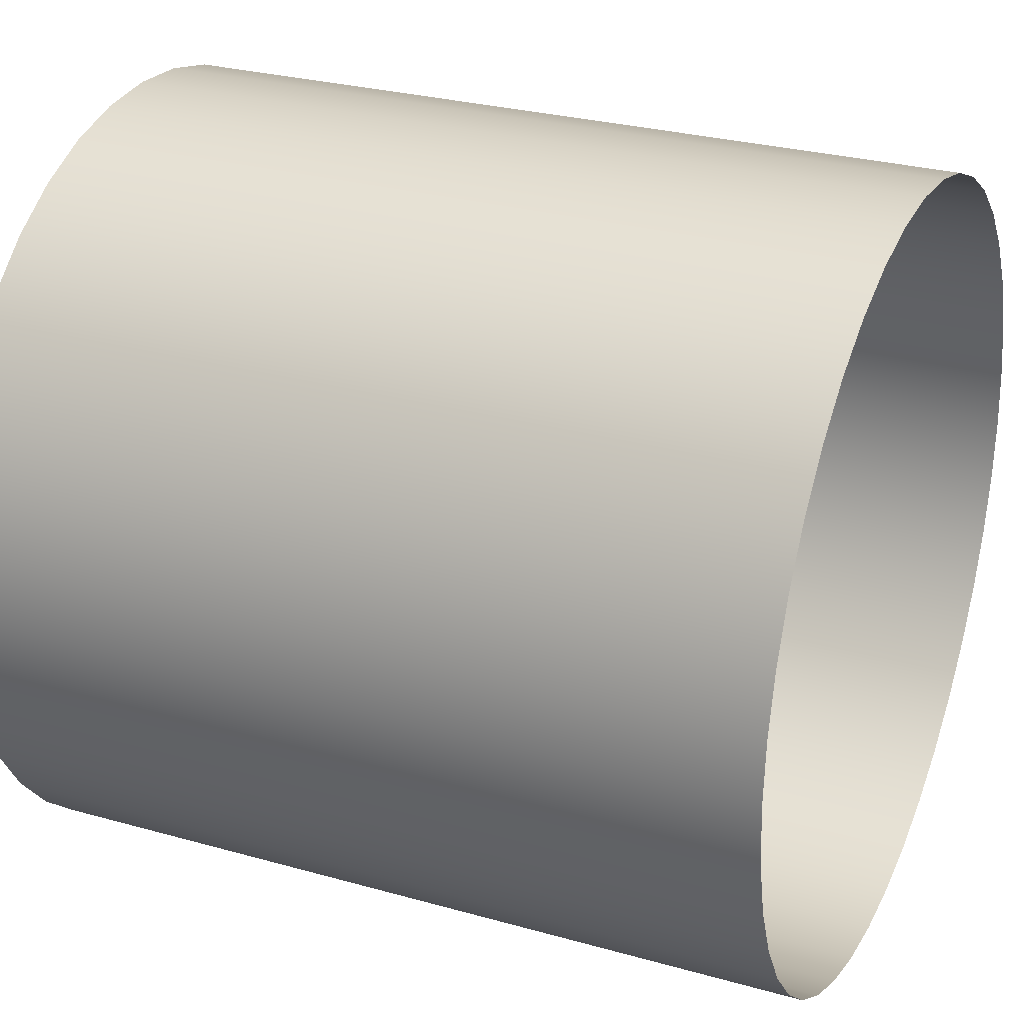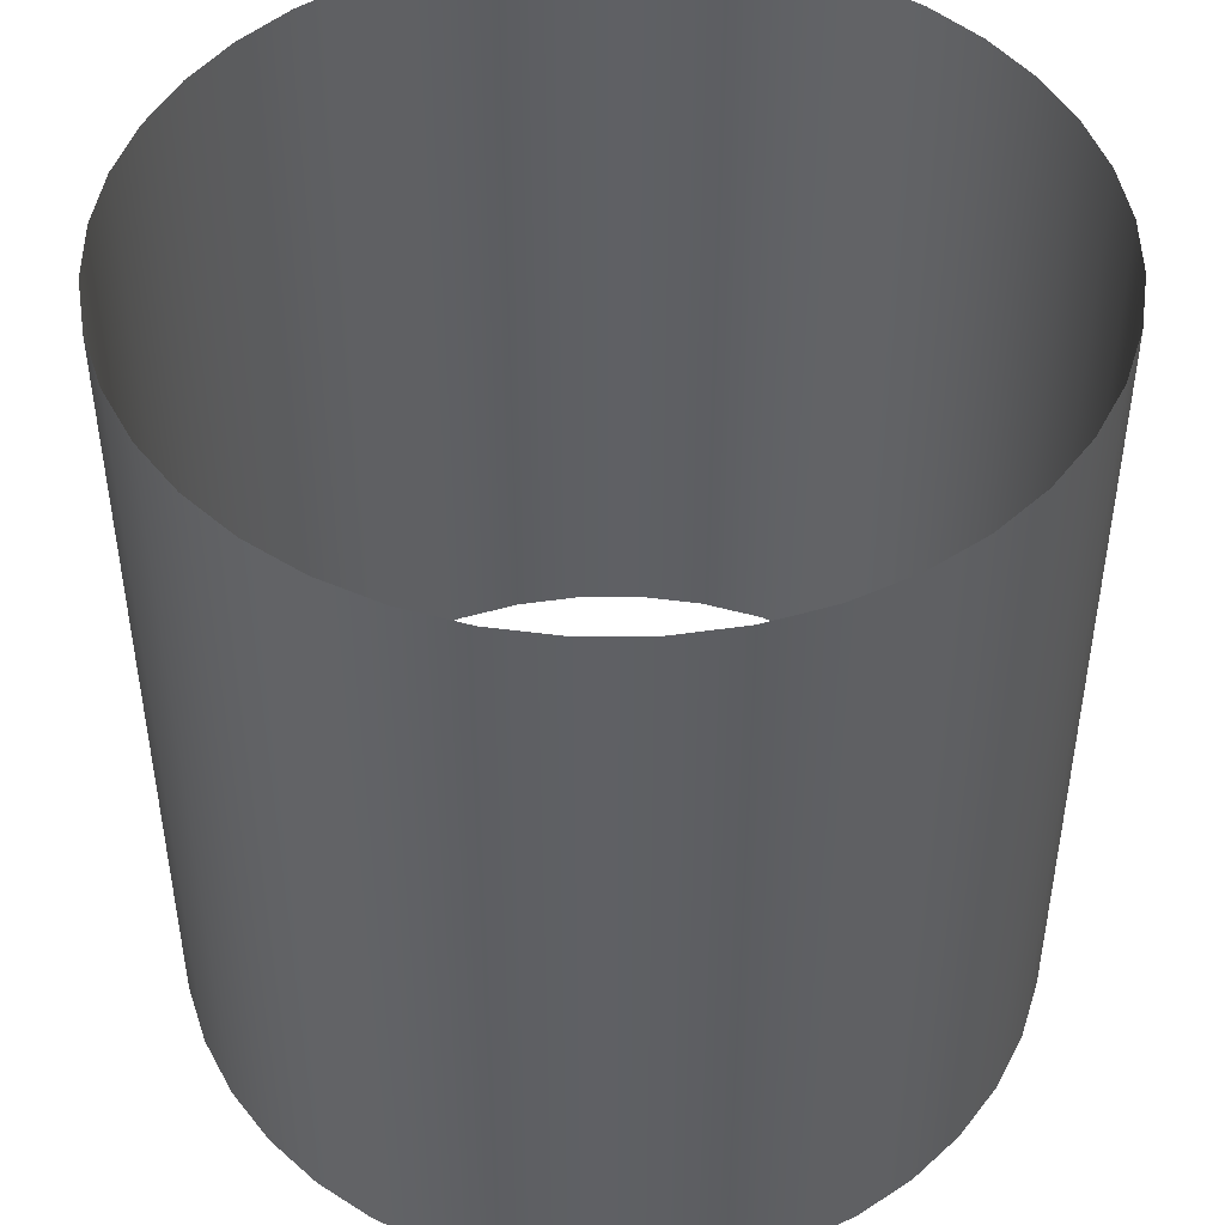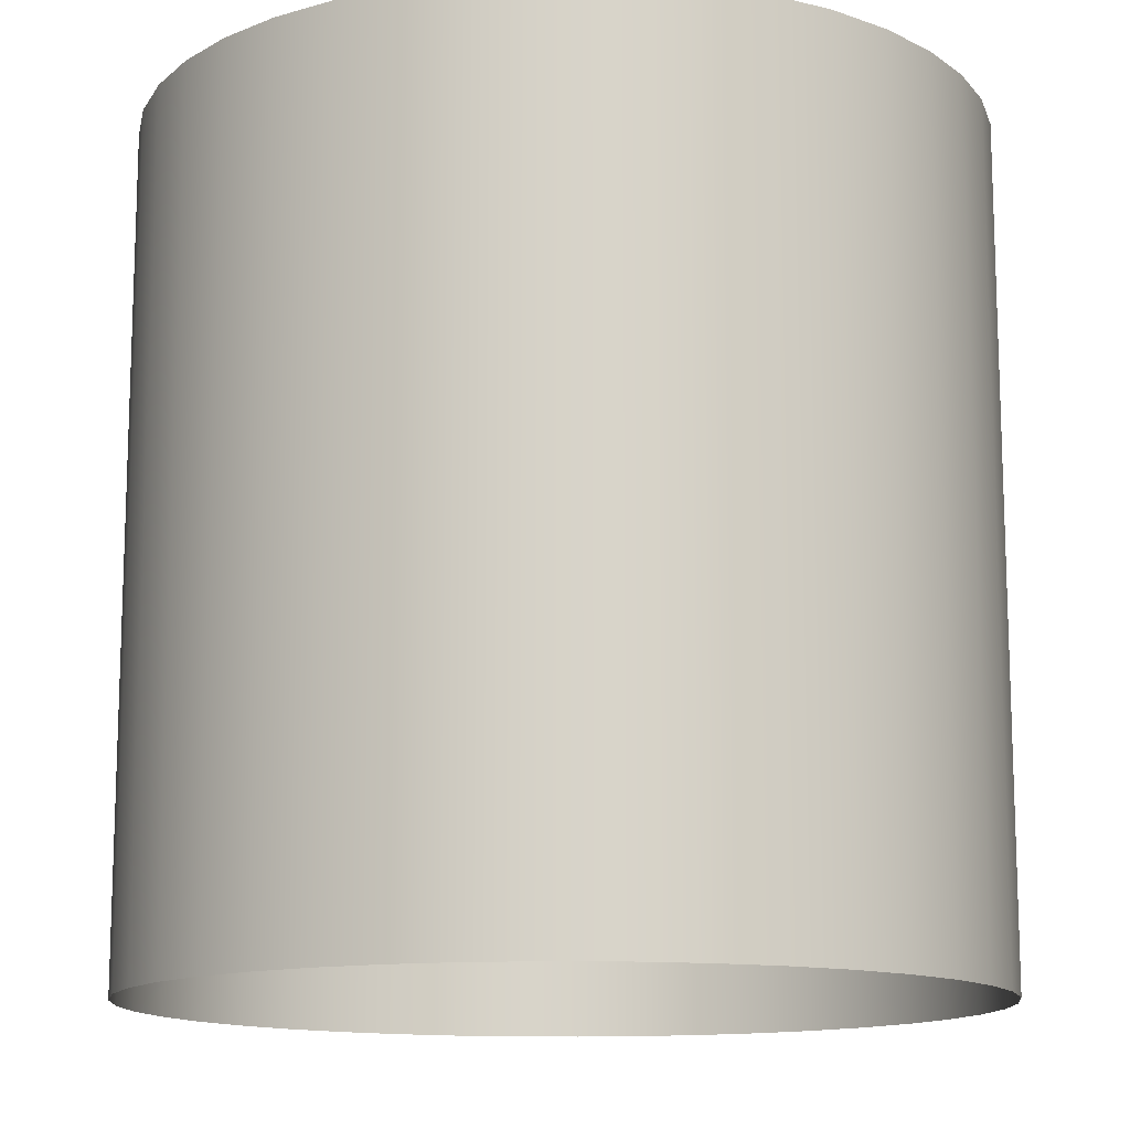
<metadata>
{"format":"obj","ext":"obj","renderer":"f3d","projection":"perspective","resolution":1024,"background":"white","views":[{"elev":27.9,"azim":113.3,"up":"+Z"},{"elev":46.7,"azim":-166.9,"up":"+Y"},{"elev":-13.2,"azim":-43.1,"up":"+Y"}]}
</metadata>
<code>
g default
v 5.261 -5.326 -0.8332
v 5.066 -5.326 -1.646
v 4.746 -5.326 -2.418
v 4.309 -5.326 -3.131
v 3.766 -5.326 -3.766
v 3.131 -5.326 -4.309
v 2.418 -5.326 -4.746
v 1.646 -5.326 -5.066
v 0.8332 -5.326 -5.261
v 1e-06 -5.326 -5.326
v -0.8332 -5.326 -5.261
v -1.646 -5.326 -5.066
v -2.418 -5.326 -4.746
v -3.131 -5.326 -4.309
v -3.766 -5.326 -3.766
v -4.309 -5.326 -3.131
v -4.746 -5.326 -2.418
v -5.066 -5.326 -1.646
v -5.261 -5.326 -0.8332
v -5.326 -5.326 -1e-06
v -5.261 -5.326 0.8332
v -5.066 -5.326 1.646
v -4.746 -5.326 2.418
v -4.309 -5.326 3.131
v -3.766 -5.326 3.766
v -3.131 -5.326 4.309
v -2.418 -5.326 4.746
v -1.646 -5.326 5.066
v -0.8332 -5.326 5.261
v -1e-06 -5.326 5.326
v 0.8332 -5.326 5.261
v 1.646 -5.326 5.066
v 2.418 -5.326 4.746
v 3.131 -5.326 4.309
v 3.766 -5.326 3.766
v 4.309 -5.326 3.131
v 4.746 -5.326 2.418
v 5.066 -5.326 1.646
v 5.261 -5.326 0.8332
v 5.326 -5.326 0
v 5.261 -4.261 -0.8332
v 5.066 -4.261 -1.646
v 4.746 -4.261 -2.418
v 4.309 -4.261 -3.131
v 3.766 -4.261 -3.766
v 3.131 -4.261 -4.309
v 2.418 -4.261 -4.746
v 1.646 -4.261 -5.066
v 0.8332 -4.261 -5.261
v 1e-06 -4.261 -5.326
v -0.8332 -4.261 -5.261
v -1.646 -4.261 -5.066
v -2.418 -4.261 -4.746
v -3.131 -4.261 -4.309
v -3.766 -4.261 -3.766
v -4.309 -4.261 -3.131
v -4.746 -4.261 -2.418
v -5.066 -4.261 -1.646
v -5.261 -4.261 -0.8332
v -5.326 -4.261 -1e-06
v -5.261 -4.261 0.8332
v -5.066 -4.261 1.646
v -4.746 -4.261 2.418
v -4.309 -4.261 3.131
v -3.766 -4.261 3.766
v -3.131 -4.261 4.309
v -2.418 -4.261 4.746
v -1.646 -4.261 5.066
v -0.8332 -4.261 5.261
v -1e-06 -4.261 5.326
v 0.8332 -4.261 5.261
v 1.646 -4.261 5.066
v 2.418 -4.261 4.746
v 3.131 -4.261 4.309
v 3.766 -4.261 3.766
v 4.309 -4.261 3.131
v 4.746 -4.261 2.418
v 5.066 -4.261 1.646
v 5.261 -4.261 0.8332
v 5.326 -4.261 0
v 5.261 -3.196 -0.8332
v 5.066 -3.196 -1.646
v 4.746 -3.196 -2.418
v 4.309 -3.196 -3.131
v 3.766 -3.196 -3.766
v 3.131 -3.196 -4.309
v 2.418 -3.196 -4.746
v 1.646 -3.196 -5.066
v 0.8332 -3.196 -5.261
v 1e-06 -3.196 -5.326
v -0.8332 -3.196 -5.261
v -1.646 -3.196 -5.066
v -2.418 -3.196 -4.746
v -3.131 -3.196 -4.309
v -3.766 -3.196 -3.766
v -4.309 -3.196 -3.131
v -4.746 -3.196 -2.418
v -5.066 -3.196 -1.646
v -5.261 -3.196 -0.8332
v -5.326 -3.196 -1e-06
v -5.261 -3.196 0.8332
v -5.066 -3.196 1.646
v -4.746 -3.196 2.418
v -4.309 -3.196 3.131
v -3.766 -3.196 3.766
v -3.131 -3.196 4.309
v -2.418 -3.196 4.746
v -1.646 -3.196 5.066
v -0.8332 -3.196 5.261
v -1e-06 -3.196 5.326
v 0.8332 -3.196 5.261
v 1.646 -3.196 5.066
v 2.418 -3.196 4.746
v 3.131 -3.196 4.309
v 3.766 -3.196 3.766
v 4.309 -3.196 3.131
v 4.746 -3.196 2.418
v 5.066 -3.196 1.646
v 5.261 -3.196 0.8332
v 5.326 -3.196 0
v 5.261 -2.131 -0.8332
v 5.066 -2.131 -1.646
v 4.746 -2.131 -2.418
v 4.309 -2.131 -3.131
v 3.766 -2.131 -3.766
v 3.131 -2.131 -4.309
v 2.418 -2.131 -4.746
v 1.646 -2.131 -5.066
v 0.8332 -2.131 -5.261
v 1e-06 -2.131 -5.326
v -0.8332 -2.131 -5.261
v -1.646 -2.131 -5.066
v -2.418 -2.131 -4.746
v -3.131 -2.131 -4.309
v -3.766 -2.131 -3.766
v -4.309 -2.131 -3.131
v -4.746 -2.131 -2.418
v -5.066 -2.131 -1.646
v -5.261 -2.131 -0.8332
v -5.326 -2.131 -1e-06
v -5.261 -2.131 0.8332
v -5.066 -2.131 1.646
v -4.746 -2.131 2.418
v -4.309 -2.131 3.131
v -3.766 -2.131 3.766
v -3.131 -2.131 4.309
v -2.418 -2.131 4.746
v -1.646 -2.131 5.066
v -0.8332 -2.131 5.261
v -1e-06 -2.131 5.326
v 0.8332 -2.131 5.261
v 1.646 -2.131 5.066
v 2.418 -2.131 4.746
v 3.131 -2.131 4.309
v 3.766 -2.131 3.766
v 4.309 -2.131 3.131
v 4.746 -2.131 2.418
v 5.066 -2.131 1.646
v 5.261 -2.131 0.8332
v 5.326 -2.131 0
v 5.261 -1.065 -0.8332
v 5.066 -1.065 -1.646
v 4.746 -1.065 -2.418
v 4.309 -1.065 -3.131
v 3.766 -1.065 -3.766
v 3.131 -1.065 -4.309
v 2.418 -1.065 -4.746
v 1.646 -1.065 -5.066
v 0.8332 -1.065 -5.261
v 1e-06 -1.065 -5.326
v -0.8332 -1.065 -5.261
v -1.646 -1.065 -5.066
v -2.418 -1.065 -4.746
v -3.131 -1.065 -4.309
v -3.766 -1.065 -3.766
v -4.309 -1.065 -3.131
v -4.746 -1.065 -2.418
v -5.066 -1.065 -1.646
v -5.261 -1.065 -0.8332
v -5.326 -1.065 -1e-06
v -5.261 -1.065 0.8332
v -5.066 -1.065 1.646
v -4.746 -1.065 2.418
v -4.309 -1.065 3.131
v -3.766 -1.065 3.766
v -3.131 -1.065 4.309
v -2.418 -1.065 4.746
v -1.646 -1.065 5.066
v -0.8332 -1.065 5.261
v -1e-06 -1.065 5.326
v 0.8332 -1.065 5.261
v 1.646 -1.065 5.066
v 2.418 -1.065 4.746
v 3.131 -1.065 4.309
v 3.766 -1.065 3.766
v 4.309 -1.065 3.131
v 4.746 -1.065 2.418
v 5.066 -1.065 1.646
v 5.261 -1.065 0.8332
v 5.326 -1.065 0
v 5.261 -0 -0.8332
v 5.066 -0 -1.646
v 4.746 -0 -2.418
v 4.309 -0 -3.131
v 3.766 -0 -3.766
v 3.131 -0 -4.309
v 2.418 -0 -4.746
v 1.646 -0 -5.066
v 0.8332 -0 -5.261
v 1e-06 -0 -5.326
v -0.8332 -0 -5.261
v -1.646 -0 -5.066
v -2.418 -0 -4.746
v -3.131 -0 -4.309
v -3.766 -0 -3.766
v -4.309 -0 -3.131
v -4.746 -0 -2.418
v -5.066 -0 -1.646
v -5.261 -0 -0.8332
v -5.326 -0 -1e-06
v -5.261 -0 0.8332
v -5.066 -0 1.646
v -4.746 -0 2.418
v -4.309 -0 3.131
v -3.766 -0 3.766
v -3.131 -0 4.309
v -2.418 -0 4.746
v -1.646 -0 5.066
v -0.8332 -0 5.261
v -1e-06 -0 5.326
v 0.8332 -0 5.261
v 1.646 -0 5.066
v 2.418 -0 4.746
v 3.131 -0 4.309
v 3.766 -0 3.766
v 4.309 -0 3.131
v 4.746 -0 2.418
v 5.066 -0 1.646
v 5.261 -0 0.8332
v 5.326 -0 0
v 5.261 1.065 -0.8332
v 5.066 1.065 -1.646
v 4.746 1.065 -2.418
v 4.309 1.065 -3.131
v 3.766 1.065 -3.766
v 3.131 1.065 -4.309
v 2.418 1.065 -4.746
v 1.646 1.065 -5.066
v 0.8332 1.065 -5.261
v 1e-06 1.065 -5.326
v -0.8332 1.065 -5.261
v -1.646 1.065 -5.066
v -2.418 1.065 -4.746
v -3.131 1.065 -4.309
v -3.766 1.065 -3.766
v -4.309 1.065 -3.131
v -4.746 1.065 -2.418
v -5.066 1.065 -1.646
v -5.261 1.065 -0.8332
v -5.326 1.065 -1e-06
v -5.261 1.065 0.8332
v -5.066 1.065 1.646
v -4.746 1.065 2.418
v -4.309 1.065 3.131
v -3.766 1.065 3.766
v -3.131 1.065 4.309
v -2.418 1.065 4.746
v -1.646 1.065 5.066
v -0.8332 1.065 5.261
v -1e-06 1.065 5.326
v 0.8332 1.065 5.261
v 1.646 1.065 5.066
v 2.418 1.065 4.746
v 3.131 1.065 4.309
v 3.766 1.065 3.766
v 4.309 1.065 3.131
v 4.746 1.065 2.418
v 5.066 1.065 1.646
v 5.261 1.065 0.8332
v 5.326 1.065 0
v 5.261 2.131 -0.8332
v 5.066 2.131 -1.646
v 4.746 2.131 -2.418
v 4.309 2.131 -3.131
v 3.766 2.131 -3.766
v 3.131 2.131 -4.309
v 2.418 2.131 -4.746
v 1.646 2.131 -5.066
v 0.8332 2.131 -5.261
v 1e-06 2.131 -5.326
v -0.8332 2.131 -5.261
v -1.646 2.131 -5.066
v -2.418 2.131 -4.746
v -3.131 2.131 -4.309
v -3.766 2.131 -3.766
v -4.309 2.131 -3.131
v -4.746 2.131 -2.418
v -5.066 2.131 -1.646
v -5.261 2.131 -0.8332
v -5.326 2.131 -1e-06
v -5.261 2.131 0.8332
v -5.066 2.131 1.646
v -4.746 2.131 2.418
v -4.309 2.131 3.131
v -3.766 2.131 3.766
v -3.131 2.131 4.309
v -2.418 2.131 4.746
v -1.646 2.131 5.066
v -0.8332 2.131 5.261
v -1e-06 2.131 5.326
v 0.8332 2.131 5.261
v 1.646 2.131 5.066
v 2.418 2.131 4.746
v 3.131 2.131 4.309
v 3.766 2.131 3.766
v 4.309 2.131 3.131
v 4.746 2.131 2.418
v 5.066 2.131 1.646
v 5.261 2.131 0.8332
v 5.326 2.131 0
v 5.261 3.196 -0.8332
v 5.066 3.196 -1.646
v 4.746 3.196 -2.418
v 4.309 3.196 -3.131
v 3.766 3.196 -3.766
v 3.131 3.196 -4.309
v 2.418 3.196 -4.746
v 1.646 3.196 -5.066
v 0.8332 3.196 -5.261
v 1e-06 3.196 -5.326
v -0.8332 3.196 -5.261
v -1.646 3.196 -5.066
v -2.418 3.196 -4.746
v -3.131 3.196 -4.309
v -3.766 3.196 -3.766
v -4.309 3.196 -3.131
v -4.746 3.196 -2.418
v -5.066 3.196 -1.646
v -5.261 3.196 -0.8332
v -5.326 3.196 -1e-06
v -5.261 3.196 0.8332
v -5.066 3.196 1.646
v -4.746 3.196 2.418
v -4.309 3.196 3.131
v -3.766 3.196 3.766
v -3.131 3.196 4.309
v -2.418 3.196 4.746
v -1.646 3.196 5.066
v -0.8332 3.196 5.261
v -1e-06 3.196 5.326
v 0.8332 3.196 5.261
v 1.646 3.196 5.066
v 2.418 3.196 4.746
v 3.131 3.196 4.309
v 3.766 3.196 3.766
v 4.309 3.196 3.131
v 4.746 3.196 2.418
v 5.066 3.196 1.646
v 5.261 3.196 0.8332
v 5.326 3.196 0
v 5.261 4.261 -0.8332
v 5.066 4.261 -1.646
v 4.746 4.261 -2.418
v 4.309 4.261 -3.131
v 3.766 4.261 -3.766
v 3.131 4.261 -4.309
v 2.418 4.261 -4.746
v 1.646 4.261 -5.066
v 0.8332 4.261 -5.261
v 1e-06 4.261 -5.326
v -0.8332 4.261 -5.261
v -1.646 4.261 -5.066
v -2.418 4.261 -4.746
v -3.131 4.261 -4.309
v -3.766 4.261 -3.766
v -4.309 4.261 -3.131
v -4.746 4.261 -2.418
v -5.066 4.261 -1.646
v -5.261 4.261 -0.8332
v -5.326 4.261 -1e-06
v -5.261 4.261 0.8332
v -5.066 4.261 1.646
v -4.746 4.261 2.418
v -4.309 4.261 3.131
v -3.766 4.261 3.766
v -3.131 4.261 4.309
v -2.418 4.261 4.746
v -1.646 4.261 5.066
v -0.8332 4.261 5.261
v -1e-06 4.261 5.326
v 0.8332 4.261 5.261
v 1.646 4.261 5.066
v 2.418 4.261 4.746
v 3.131 4.261 4.309
v 3.766 4.261 3.766
v 4.309 4.261 3.131
v 4.746 4.261 2.418
v 5.066 4.261 1.646
v 5.261 4.261 0.8332
v 5.326 4.261 0
v 5.261 5.326 -0.8332
v 5.066 5.326 -1.646
v 4.746 5.326 -2.418
v 4.309 5.326 -3.131
v 3.766 5.326 -3.766
v 3.131 5.326 -4.309
v 2.418 5.326 -4.746
v 1.646 5.326 -5.066
v 0.8332 5.326 -5.261
v 1e-06 5.326 -5.326
v -0.8332 5.326 -5.261
v -1.646 5.326 -5.066
v -2.418 5.326 -4.746
v -3.131 5.326 -4.309
v -3.766 5.326 -3.766
v -4.309 5.326 -3.131
v -4.746 5.326 -2.418
v -5.066 5.326 -1.646
v -5.261 5.326 -0.8332
v -5.326 5.326 -1e-06
v -5.261 5.326 0.8332
v -5.066 5.326 1.646
v -4.746 5.326 2.418
v -4.309 5.326 3.131
v -3.766 5.326 3.766
v -3.131 5.326 4.309
v -2.418 5.326 4.746
v -1.646 5.326 5.066
v -0.8332 5.326 5.261
v -1e-06 5.326 5.326
v 0.8332 5.326 5.261
v 1.646 5.326 5.066
v 2.418 5.326 4.746
v 3.131 5.326 4.309
v 3.766 5.326 3.766
v 4.309 5.326 3.131
v 4.746 5.326 2.418
v 5.066 5.326 1.646
v 5.261 5.326 0.8332
v 5.326 5.326 0
g pCylinder1
f 1 41 42 2
f 2 42 43 3
f 3 43 44 4
f 4 44 45 5
f 5 45 46 6
f 6 46 47 7
f 7 47 48 8
f 8 48 49 9
f 9 49 50 10
f 10 50 51 11
f 11 51 52 12
f 12 52 53 13
f 13 53 54 14
f 14 54 55 15
f 15 55 56 16
f 16 56 57 17
f 17 57 58 18
f 18 58 59 19
f 19 59 60 20
f 20 60 61 21
f 21 61 62 22
f 22 62 63 23
f 23 63 64 24
f 24 64 65 25
f 25 65 66 26
f 26 66 67 27
f 27 67 68 28
f 28 68 69 29
f 29 69 70 30
f 30 70 71 31
f 31 71 72 32
f 32 72 73 33
f 33 73 74 34
f 34 74 75 35
f 35 75 76 36
f 36 76 77 37
f 37 77 78 38
f 38 78 79 39
f 39 79 80 40
f 40 80 41 1
f 41 81 82 42
f 42 82 83 43
f 43 83 84 44
f 44 84 85 45
f 45 85 86 46
f 46 86 87 47
f 47 87 88 48
f 48 88 89 49
f 49 89 90 50
f 50 90 91 51
f 51 91 92 52
f 52 92 93 53
f 53 93 94 54
f 54 94 95 55
f 55 95 96 56
f 56 96 97 57
f 57 97 98 58
f 58 98 99 59
f 59 99 100 60
f 60 100 101 61
f 61 101 102 62
f 62 102 103 63
f 63 103 104 64
f 64 104 105 65
f 65 105 106 66
f 66 106 107 67
f 67 107 108 68
f 68 108 109 69
f 69 109 110 70
f 70 110 111 71
f 71 111 112 72
f 72 112 113 73
f 73 113 114 74
f 74 114 115 75
f 75 115 116 76
f 76 116 117 77
f 77 117 118 78
f 78 118 119 79
f 79 119 120 80
f 80 120 81 41
f 81 121 122 82
f 82 122 123 83
f 83 123 124 84
f 84 124 125 85
f 85 125 126 86
f 86 126 127 87
f 87 127 128 88
f 88 128 129 89
f 89 129 130 90
f 90 130 131 91
f 91 131 132 92
f 92 132 133 93
f 93 133 134 94
f 94 134 135 95
f 95 135 136 96
f 96 136 137 97
f 97 137 138 98
f 98 138 139 99
f 99 139 140 100
f 100 140 141 101
f 101 141 142 102
f 102 142 143 103
f 103 143 144 104
f 104 144 145 105
f 105 145 146 106
f 106 146 147 107
f 107 147 148 108
f 108 148 149 109
f 109 149 150 110
f 110 150 151 111
f 111 151 152 112
f 112 152 153 113
f 113 153 154 114
f 114 154 155 115
f 115 155 156 116
f 116 156 157 117
f 117 157 158 118
f 118 158 159 119
f 119 159 160 120
f 120 160 121 81
f 121 161 162 122
f 122 162 163 123
f 123 163 164 124
f 124 164 165 125
f 125 165 166 126
f 126 166 167 127
f 127 167 168 128
f 128 168 169 129
f 129 169 170 130
f 130 170 171 131
f 131 171 172 132
f 132 172 173 133
f 133 173 174 134
f 134 174 175 135
f 135 175 176 136
f 136 176 177 137
f 137 177 178 138
f 138 178 179 139
f 139 179 180 140
f 140 180 181 141
f 141 181 182 142
f 142 182 183 143
f 143 183 184 144
f 144 184 185 145
f 145 185 186 146
f 146 186 187 147
f 147 187 188 148
f 148 188 189 149
f 149 189 190 150
f 150 190 191 151
f 151 191 192 152
f 152 192 193 153
f 153 193 194 154
f 154 194 195 155
f 155 195 196 156
f 156 196 197 157
f 157 197 198 158
f 158 198 199 159
f 159 199 200 160
f 160 200 161 121
f 161 201 202 162
f 162 202 203 163
f 163 203 204 164
f 164 204 205 165
f 165 205 206 166
f 166 206 207 167
f 167 207 208 168
f 168 208 209 169
f 169 209 210 170
f 170 210 211 171
f 171 211 212 172
f 172 212 213 173
f 173 213 214 174
f 174 214 215 175
f 175 215 216 176
f 176 216 217 177
f 177 217 218 178
f 178 218 219 179
f 179 219 220 180
f 180 220 221 181
f 181 221 222 182
f 182 222 223 183
f 183 223 224 184
f 184 224 225 185
f 185 225 226 186
f 186 226 227 187
f 187 227 228 188
f 188 228 229 189
f 189 229 230 190
f 190 230 231 191
f 191 231 232 192
f 192 232 233 193
f 193 233 234 194
f 194 234 235 195
f 195 235 236 196
f 196 236 237 197
f 197 237 238 198
f 198 238 239 199
f 199 239 240 200
f 200 240 201 161
f 201 241 242 202
f 202 242 243 203
f 203 243 244 204
f 204 244 245 205
f 205 245 246 206
f 206 246 247 207
f 207 247 248 208
f 208 248 249 209
f 209 249 250 210
f 210 250 251 211
f 211 251 252 212
f 212 252 253 213
f 213 253 254 214
f 214 254 255 215
f 215 255 256 216
f 216 256 257 217
f 217 257 258 218
f 218 258 259 219
f 219 259 260 220
f 220 260 261 221
f 221 261 262 222
f 222 262 263 223
f 223 263 264 224
f 224 264 265 225
f 225 265 266 226
f 226 266 267 227
f 227 267 268 228
f 228 268 269 229
f 229 269 270 230
f 230 270 271 231
f 231 271 272 232
f 232 272 273 233
f 233 273 274 234
f 234 274 275 235
f 235 275 276 236
f 236 276 277 237
f 237 277 278 238
f 238 278 279 239
f 239 279 280 240
f 240 280 241 201
f 241 281 282 242
f 242 282 283 243
f 243 283 284 244
f 244 284 285 245
f 245 285 286 246
f 246 286 287 247
f 247 287 288 248
f 248 288 289 249
f 249 289 290 250
f 250 290 291 251
f 251 291 292 252
f 252 292 293 253
f 253 293 294 254
f 254 294 295 255
f 255 295 296 256
f 256 296 297 257
f 257 297 298 258
f 258 298 299 259
f 259 299 300 260
f 260 300 301 261
f 261 301 302 262
f 262 302 303 263
f 263 303 304 264
f 264 304 305 265
f 265 305 306 266
f 266 306 307 267
f 267 307 308 268
f 268 308 309 269
f 269 309 310 270
f 270 310 311 271
f 271 311 312 272
f 272 312 313 273
f 273 313 314 274
f 274 314 315 275
f 275 315 316 276
f 276 316 317 277
f 277 317 318 278
f 278 318 319 279
f 279 319 320 280
f 280 320 281 241
f 281 321 322 282
f 282 322 323 283
f 283 323 324 284
f 284 324 325 285
f 285 325 326 286
f 286 326 327 287
f 287 327 328 288
f 288 328 329 289
f 289 329 330 290
f 290 330 331 291
f 291 331 332 292
f 292 332 333 293
f 293 333 334 294
f 294 334 335 295
f 295 335 336 296
f 296 336 337 297
f 297 337 338 298
f 298 338 339 299
f 299 339 340 300
f 300 340 341 301
f 301 341 342 302
f 302 342 343 303
f 303 343 344 304
f 304 344 345 305
f 305 345 346 306
f 306 346 347 307
f 307 347 348 308
f 308 348 349 309
f 309 349 350 310
f 310 350 351 311
f 311 351 352 312
f 312 352 353 313
f 313 353 354 314
f 314 354 355 315
f 315 355 356 316
f 316 356 357 317
f 317 357 358 318
f 318 358 359 319
f 319 359 360 320
f 320 360 321 281
f 321 361 362 322
f 322 362 363 323
f 323 363 364 324
f 324 364 365 325
f 325 365 366 326
f 326 366 367 327
f 327 367 368 328
f 328 368 369 329
f 329 369 370 330
f 330 370 371 331
f 331 371 372 332
f 332 372 373 333
f 333 373 374 334
f 334 374 375 335
f 335 375 376 336
f 336 376 377 337
f 337 377 378 338
f 338 378 379 339
f 339 379 380 340
f 340 380 381 341
f 341 381 382 342
f 342 382 383 343
f 343 383 384 344
f 344 384 385 345
f 345 385 386 346
f 346 386 387 347
f 347 387 388 348
f 348 388 389 349
f 349 389 390 350
f 350 390 391 351
f 351 391 392 352
f 352 392 393 353
f 353 393 394 354
f 354 394 395 355
f 355 395 396 356
f 356 396 397 357
f 357 397 398 358
f 358 398 399 359
f 359 399 400 360
f 360 400 361 321
f 361 401 402 362
f 362 402 403 363
f 363 403 404 364
f 364 404 405 365
f 365 405 406 366
f 366 406 407 367
f 367 407 408 368
f 368 408 409 369
f 369 409 410 370
f 370 410 411 371
f 371 411 412 372
f 372 412 413 373
f 373 413 414 374
f 374 414 415 375
f 375 415 416 376
f 376 416 417 377
f 377 417 418 378
f 378 418 419 379
f 379 419 420 380
f 380 420 421 381
f 381 421 422 382
f 382 422 423 383
f 383 423 424 384
f 384 424 425 385
f 385 425 426 386
f 386 426 427 387
f 387 427 428 388
f 388 428 429 389
f 389 429 430 390
f 390 430 431 391
f 391 431 432 392
f 392 432 433 393
f 393 433 434 394
f 394 434 435 395
f 395 435 436 396
f 396 436 437 397
f 397 437 438 398
f 398 438 439 399
f 399 439 440 400
f 400 440 401 361

</code>
